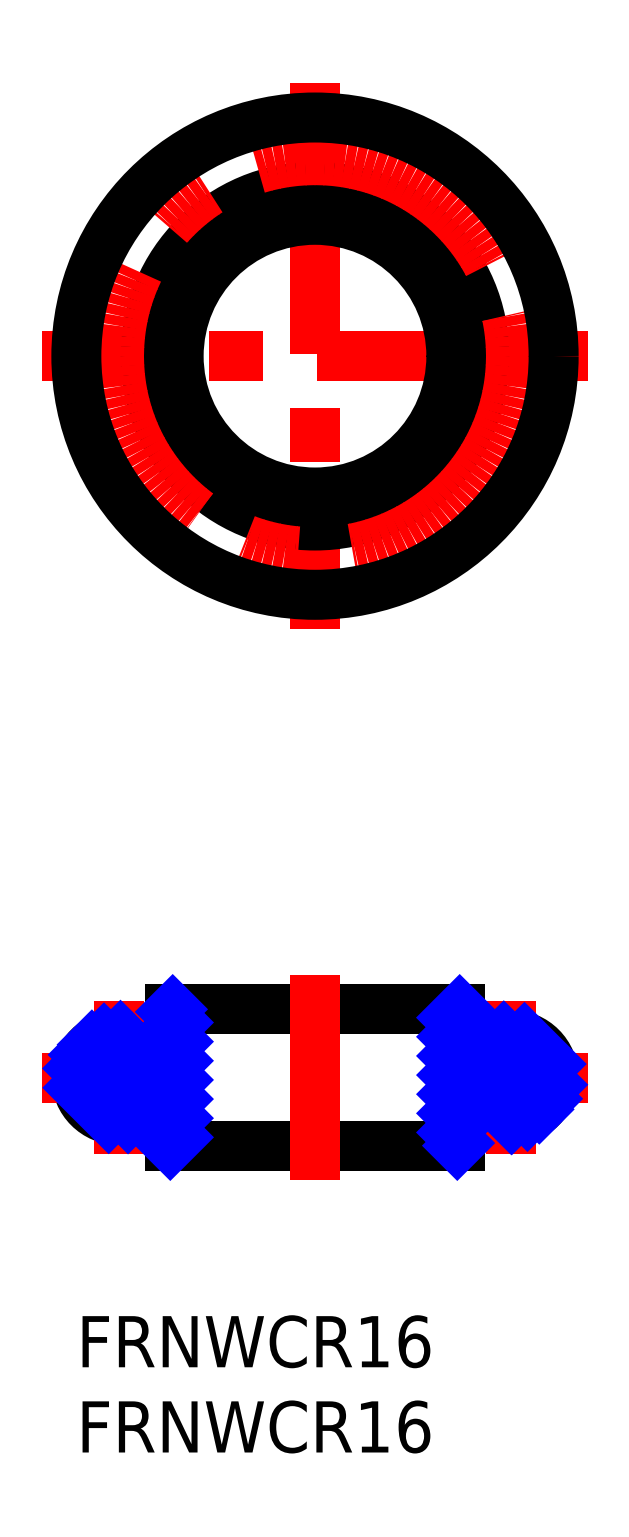
<metadata>
{"format":"dxf","ext":"dxf","renderer":"ezdxf+matplotlib","layout":"modelspace","background":"white","min_lineweight":24,"dpi":150}
</metadata>
<code>
0
SECTION
2
ENTITIES
0
INSERT
8
MSM_CONTINUOUS
2
*U2
10
0
20
0
30
0
0
INSERT
8
MSM_CONTINUOUS
2
*U3
10
0
20
0
30
0
0
LINE
8
MSM_CONTINUOUS
10
5.5
20
10
30
0
11
22.5
21
10
31
0
0
LINE
8
MSM_CONTINUOUS
10
22
20
10
30
0
11
22
21
18
31
0
0
LINE
8
MSM_CONTINUOUS
10
22.5
20
18
30
0
11
5.5
21
18
31
0
0
LINE
8
MSM_CONTINUOUS
10
6
20
18
30
0
11
6
21
10
31
0
0
LINE
8
MSM_CONTINUOUS
10
5.5
20
18
30
0
11
5.5
21
15.95
31
0
0
LINE
8
MSM_CONTINUOUS
10
5.5
20
15.95
30
0
11
4.064
21
15.95
31
0
0
LINE
8
MSM_CONTINUOUS
10
5.5
20
12.05
30
0
11
4.064
21
12.05
31
0
0
LINE
8
MSM_CONTINUOUS
10
5.5
20
12.05
30
0
11
5.5
21
10
31
0
0
LINE
8
MSM_CONTINUOUS
10
22.5
20
12.05
30
0
11
22.5
21
10
31
0
0
LINE
8
MSM_CONTINUOUS
10
22.5
20
18
30
0
11
22.5
21
15.95
31
0
0
LINE
8
MSM_CONTINUOUS
10
22.5
20
15.95
30
0
11
23.94
21
15.95
31
0
0
LINE
8
MSM_CONTINUOUS
10
22.5
20
12.05
30
0
11
23.94
21
12.05
31
0
0
LINE
8
MSM_CENTER
10
14
20
20
30
0
11
14
21
8
31
0
0
CIRCLE
8
MSM_CONTINUOUS
10
2.5
20
14
30
0
40
2.5
0
CIRCLE
8
MSM_CONTINUOUS
10
25.5
20
14
30
0
40
2.5
0
LINE
8
MSM_CENTER
10
2.5
20
18.5
30
0
11
2.5
21
9.5
31
0
0
LINE
8
MSM_CENTER
10
25.5
20
18.5
30
0
11
25.5
21
9.5
31
0
0
LINE
8
MSM_CENTER
10
2.5
20
9.5
30
0
11
2.5
21
18.5
31
0
0
LINE
8
MSM_CENTER
10
-2
20
14
30
0
11
7
21
14
31
0
0
LINE
8
MSM_CENTER
10
21
20
14
30
0
11
30
21
14
31
0
0
LINE
8
MSM_CENTER
10
14
20
72.32
30
0
11
14
21
40.32
31
0
0
LINE
8
MSM_CENTER
10
30
20
56.32
30
0
11
-2
21
56.32
31
0
0
CIRCLE
8
MSM_CONTINUOUS
10
14
20
56.32
30
0
40
8.5
0
CIRCLE
8
MSM_CONTINUOUS
10
14
20
56.32
30
0
40
9.936
0
CIRCLE
8
MSM_CENTER
10
14
20
56.32
30
0
40
11.5
0
CIRCLE
8
MSM_CONTINUOUS
10
14
20
56.32
30
0
40
14
0
CIRCLE
8
MSM_CONTINUOUS
10
14
20
56.32
30
0
40
8
0
LINE
8
MSM_NARROW
10
1.896
20
11.57
30
0
11
0.07444
21
13.4
31
0
0
LINE
8
MSM_NARROW
10
3.032
20
11.56
30
0
11
0.06056
21
14.53
31
0
0
LINE
8
MSM_NARROW
10
3.828
20
11.89
30
0
11
0.3871
21
15.33
31
0
0
LINE
8
MSM_NARROW
10
4.426
20
12.41
30
0
11
0.912
21
15.93
31
0
0
LINE
8
MSM_NARROW
10
4.84
20
13.12
30
0
11
1.621
21
16.34
31
0
0
LINE
8
MSM_NARROW
10
4.995
20
14.09
30
0
11
2.588
21
16.49
31
0
0
LINE
8
MSM_NARROW
10
25.54
20
11.5
30
0
11
25.5
21
11.54
31
0
0
LINE
8
MSM_NARROW
10
25.5
20
11.54
30
0
11
23.04
21
14
31
0
0
LINE
8
MSM_NARROW
10
23.04
20
14
30
0
11
23
21
14.04
31
0
0
LINE
8
MSM_NARROW
10
26.47
20
11.7
30
0
11
23.2
21
14.97
31
0
0
LINE
8
MSM_NARROW
10
27.16
20
12.13
30
0
11
23.63
21
15.66
31
0
0
LINE
8
MSM_NARROW
10
27.66
20
12.75
30
0
11
24.25
21
16.16
31
0
0
LINE
8
MSM_NARROW
10
27.96
20
13.57
30
0
11
25.07
21
16.46
31
0
0
LINE
8
MSM_NARROW
10
27.87
20
14.79
30
0
11
26.29
21
16.37
31
0
0
LINE
8
MSM_NARROW
10
5.5
20
17.85
30
0
11
5.652
21
18
31
0
0
LINE
8
MSM_NARROW
10
4.396
20
15.62
30
0
11
4.725
21
15.95
31
0
0
LINE
8
MSM_NARROW
10
5.5
20
16.73
30
0
11
6
21
17.23
31
0
0
LINE
8
MSM_NARROW
10
4.822
20
14.92
30
0
11
6
21
16.1
31
0
0
LINE
8
MSM_NARROW
10
4.999
20
13.98
30
0
11
5.02
21
14
31
0
0
LINE
8
MSM_NARROW
10
5.02
20
14
30
0
11
6
21
14.98
31
0
0
LINE
8
MSM_NARROW
10
4.192
20
12.05
30
0
11
6
21
13.86
31
0
0
LINE
8
MSM_NARROW
10
5.315
20
12.05
30
0
11
6
21
12.74
31
0
0
LINE
8
MSM_NARROW
10
5.5
20
11.11
30
0
11
6
21
11.61
31
0
0
LINE
8
MSM_NARROW
10
5.51
20
10
30
0
11
6
21
10.49
31
0
0
LINE
8
MSM_NARROW
10
22
20
17.51
30
0
11
22.49
21
18
31
0
0
LINE
8
MSM_NARROW
10
22
20
16.39
30
0
11
22.5
21
16.89
31
0
0
LINE
8
MSM_NARROW
10
22
20
15.26
30
0
11
22.69
21
15.95
31
0
0
LINE
8
MSM_NARROW
10
22
20
14.14
30
0
11
23.81
21
15.95
31
0
0
LINE
8
MSM_NARROW
10
22
20
13.02
30
0
11
22.98
21
14
31
0
0
LINE
8
MSM_NARROW
10
22.98
20
14
30
0
11
23
21
14.02
31
0
0
LINE
8
MSM_NARROW
10
22
20
11.9
30
0
11
23.18
21
13.08
31
0
0
LINE
8
MSM_NARROW
10
22
20
10.77
30
0
11
22.5
21
11.27
31
0
0
LINE
8
MSM_NARROW
10
23.28
20
12.05
30
0
11
23.6
21
12.38
31
0
0
LINE
8
MSM_NARROW
10
22.35
20
10
30
0
11
22.5
21
10.15
31
0
0
ENDSEC
0
EOF

</code>
